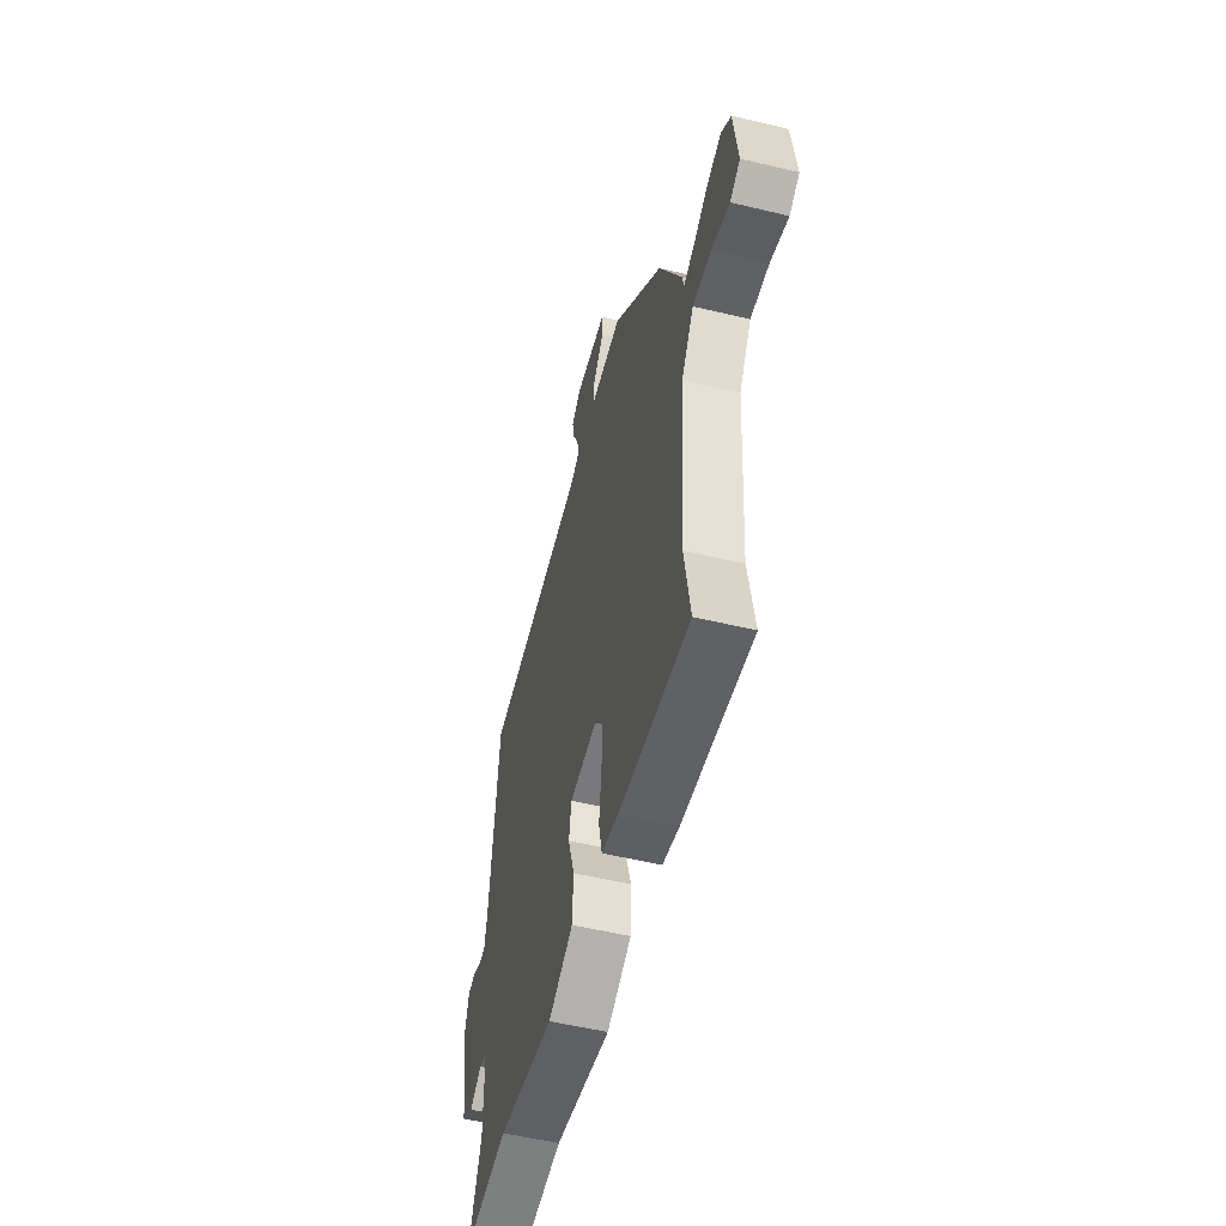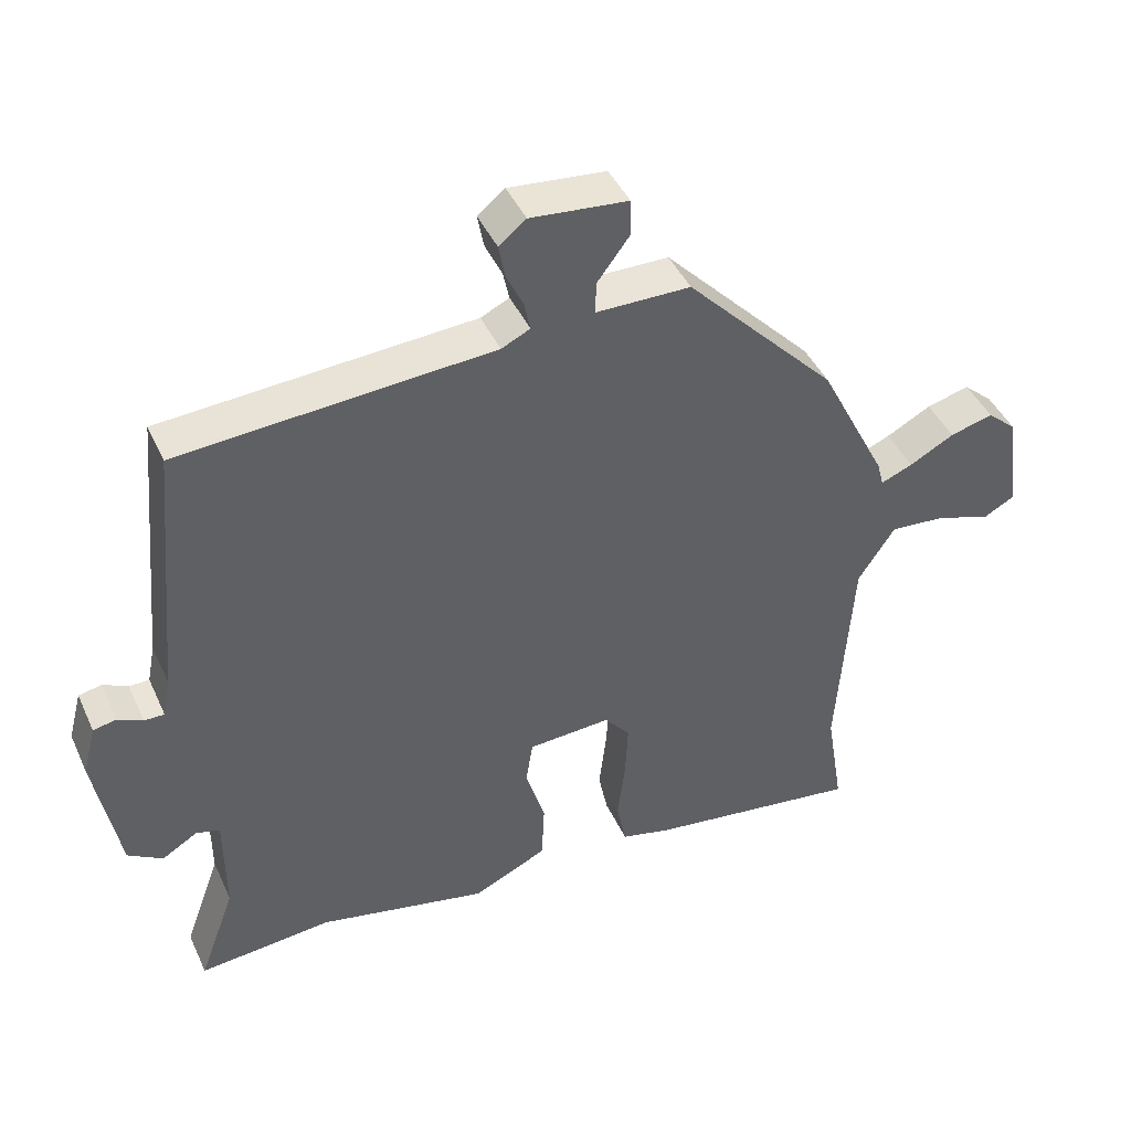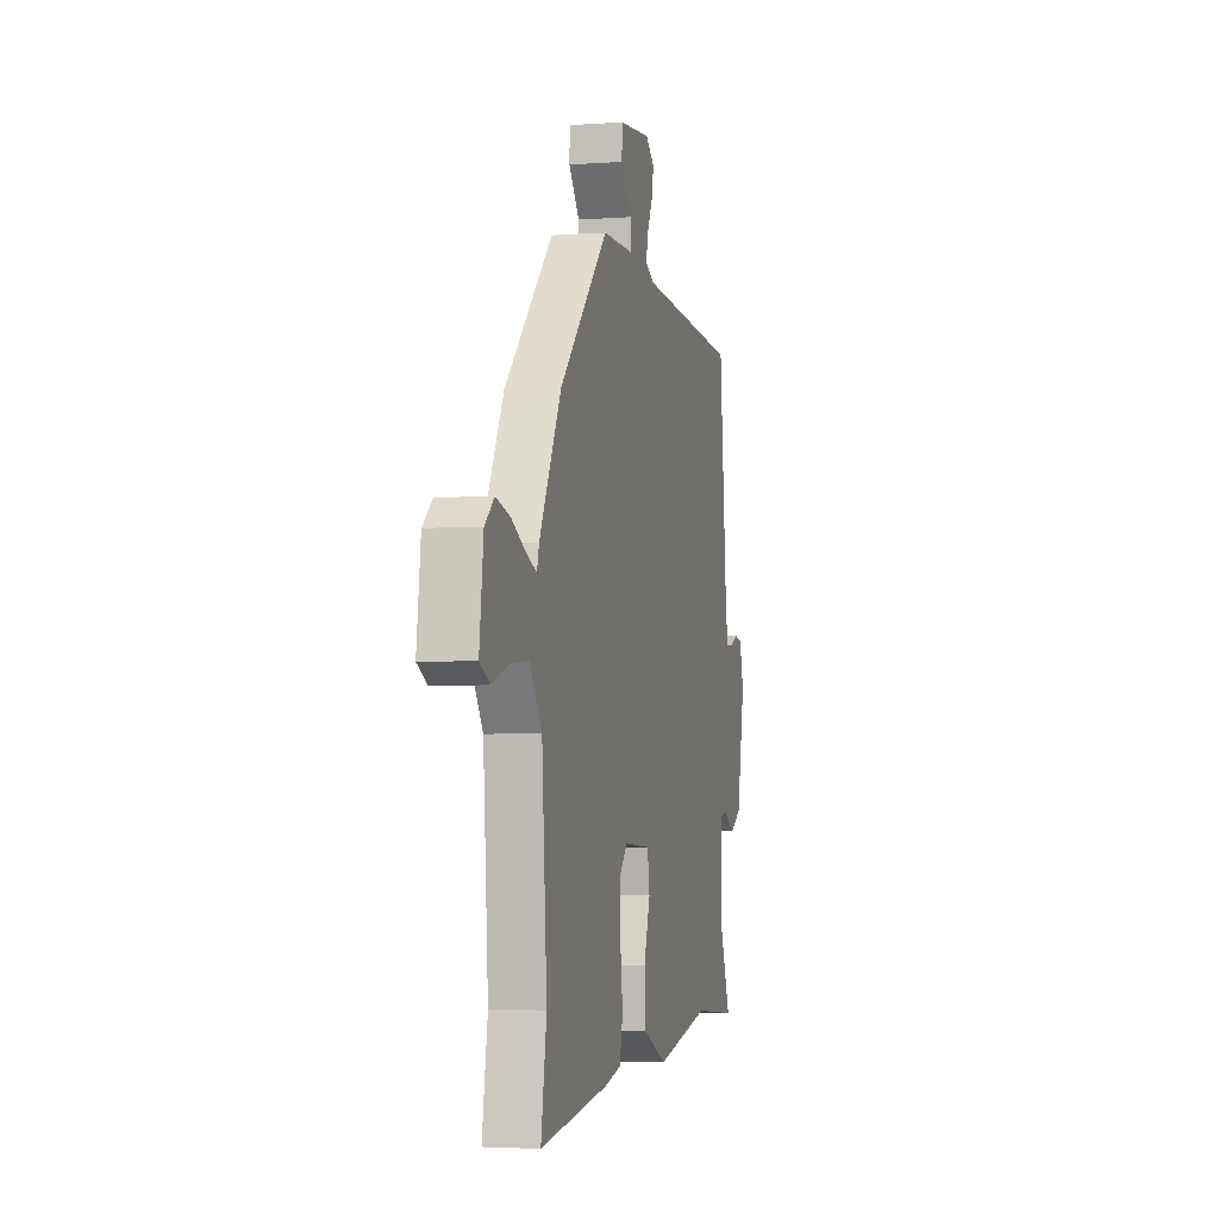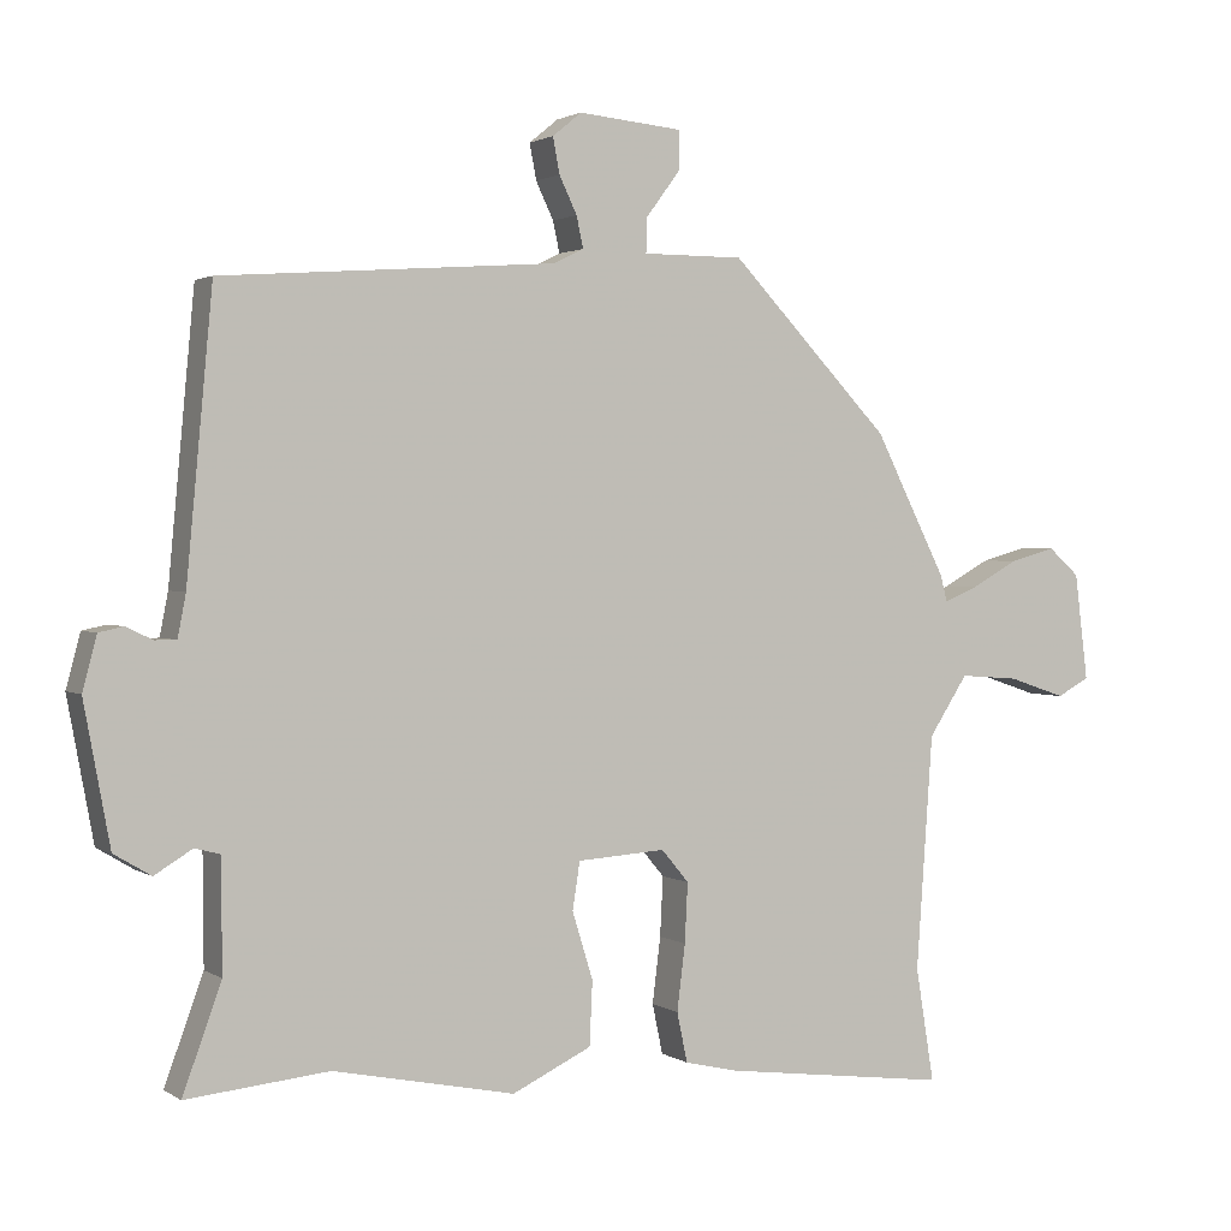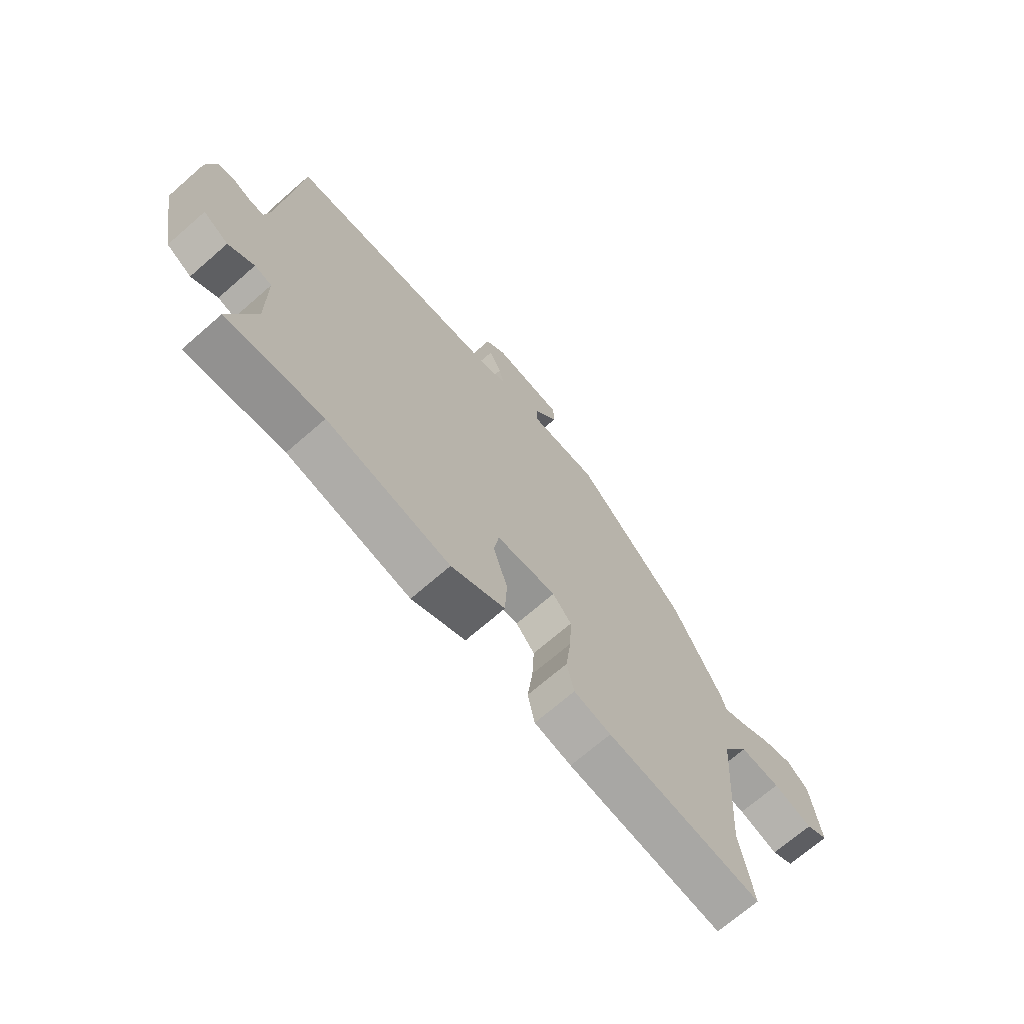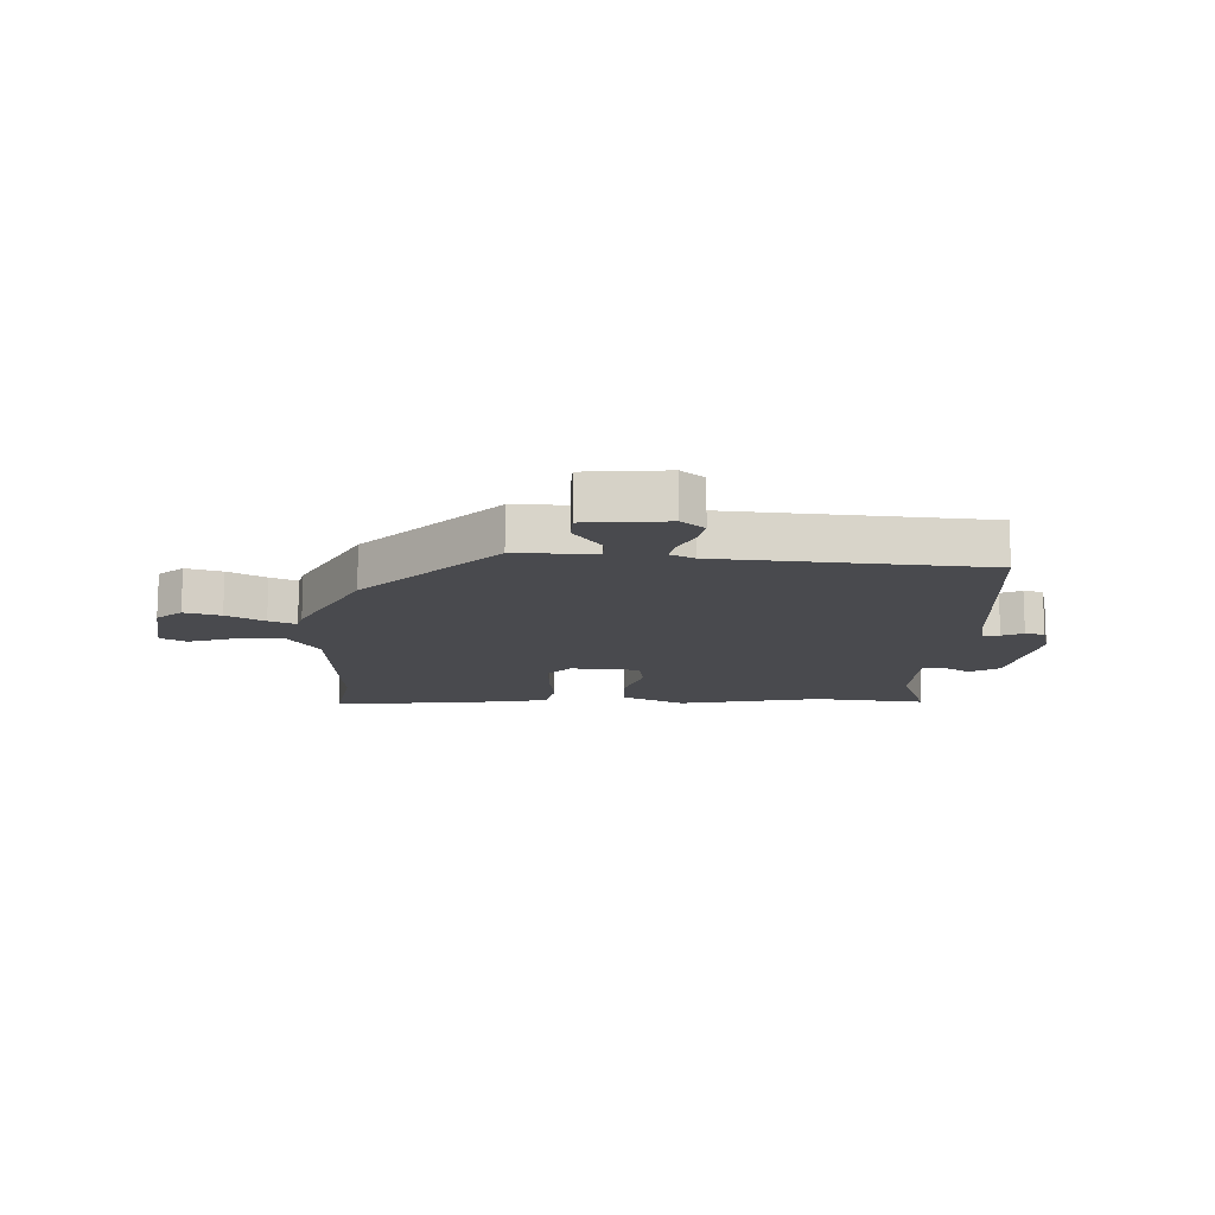
<metadata>
{"format":"obj","ext":"obj","renderer":"f3d","projection":"perspective","resolution":1024,"background":"white","views":[{"elev":-54.0,"azim":-104.3,"up":"+Z"},{"elev":43.2,"azim":156.6,"up":"+Z"},{"elev":-3.4,"azim":-76.1,"up":"+Z"},{"elev":1.8,"azim":153.5,"up":"+Z"},{"elev":-70.0,"azim":131.1,"up":"+Z"},{"elev":-13.4,"azim":-2.5,"up":"+Y"}]}
</metadata>
<code>
v 0.508 0.07 0.481
v 0.543 0.07 0.104
v 0.554 0.07 0.047
v 0.583 0.07 0.047
v 0.619 0.07 0.064
v 0.652 0.07 0.057
v 0.671 0.07 -0.015
v 0.636 0.07 -0.204
v 0.586 0.07 -0.234
v 0.535 0.07 -0.203
v 0.501 0.07 -0.212
v 0.5 0.07 -0.362
v 0.552 0.07 -0.505
v 0.36 0.07 -0.486
v 0.115 0.07 -0.536
v 0.008 0.07 -0.485
v 0.004 0.07 -0.399
v 0.032 0.07 -0.309
v 0.022 0.07 -0.245
v -0.097 0.07 -0.237
v -0.134 0.07 -0.281
v -0.13 0.07 -0.361
v -0.119 0.07 -0.45
v -0.133 0.07 -0.517
v -0.206 0.07 -0.534
v -0.512 0.07 -0.573
v -0.487 0.07 -0.419
v -0.509 0.07 -0.103
v -0.562 0.07 -0.022
v -0.642 0.07 -0.028
v -0.72 0.07 -0.054
v -0.764 0.07 -0.03
v -0.746 0.07 0.114
v -0.704 0.07 0.151
v -0.642 0.07 0.134
v -0.578 0.07 0.099
v -0.532 0.07 0.08
v -0.523 0.07 0.115
v -0.426 0.07 0.306
v -0.209 0.07 0.532
v -0.073 0.07 0.532
v -0.074 0.07 0.578
v -0.121 0.07 0.641
v -0.12 0.07 0.693
v 0.02 0.07 0.706
v 0.059 0.07 0.674
v 0.05 0.07 0.626
v 0.026 0.07 0.576
v 0.017 0.07 0.534
v 0.058 0.07 0.514
v 0.508 0 0.481
v 0.543 0 0.104
v 0.554 0 0.047
v 0.583 0 0.047
v 0.619 0 0.064
v 0.652 0 0.057
v 0.671 0 -0.015
v 0.636 0 -0.204
v 0.586 0 -0.234
v 0.535 0 -0.203
v 0.501 0 -0.212
v 0.5 0 -0.362
v 0.552 0 -0.505
v 0.36 0 -0.486
v 0.115 0 -0.536
v 0.008 0 -0.485
v 0.004 0 -0.399
v 0.032 0 -0.309
v 0.022 0 -0.245
v -0.097 0 -0.237
v -0.134 0 -0.281
v -0.13 0 -0.361
v -0.119 0 -0.45
v -0.133 0 -0.517
v -0.206 0 -0.534
v -0.512 0 -0.573
v -0.487 0 -0.419
v -0.509 0 -0.103
v -0.562 0 -0.022
v -0.642 0 -0.028
v -0.72 0 -0.054
v -0.764 0 -0.03
v -0.746 0 0.114
v -0.704 0 0.151
v -0.642 0 0.134
v -0.578 0 0.099
v -0.532 0 0.08
v -0.523 0 0.115
v -0.426 0 0.306
v -0.209 0 0.532
v -0.073 0 0.532
v -0.074 0 0.578
v -0.121 0 0.641
v -0.12 0 0.693
v 0.02 0 0.706
v 0.059 0 0.674
v 0.05 0 0.626
v 0.026 0 0.576
v 0.017 0 0.534
v 0.058 0 0.514
f 46 47 48
f 45 46 48
f 44 45 48
f 43 44 48
f 42 43 48
f 41 42 48 49
f 39 40 41
f 38 39 41
f 37 38 41
f 37 41 49 50
f 34 35 36
f 33 34 36
f 32 33 36
f 31 32 36
f 30 31 36
f 29 30 36 37
f 50 1 2
f 37 50 2
f 29 37 2
f 28 29 2
f 25 26 27
f 24 25 27
f 23 24 27
f 22 23 27
f 21 22 27 28
f 16 17 18
f 15 16 18
f 14 15 18
f 14 18 19
f 13 14 19
f 12 13 19
f 11 12 19
f 10 11 19 20
f 8 9 10
f 7 8 10
f 6 7 10
f 5 6 10
f 4 5 10
f 3 4 10 20
f 28 2 3 20
f 20 21 28
f 98 97 96
f 98 96 95
f 98 95 94
f 98 94 93
f 98 93 92
f 99 98 92 91
f 91 90 89
f 91 89 88
f 91 88 87
f 100 99 91 87
f 86 85 84
f 86 84 83
f 86 83 82
f 86 82 81
f 86 81 80
f 87 86 80 79
f 52 51 100
f 52 100 87
f 52 87 79
f 52 79 78
f 77 76 75
f 77 75 74
f 77 74 73
f 77 73 72
f 78 77 72 71
f 68 67 66
f 68 66 65
f 68 65 64
f 69 68 64
f 69 64 63
f 69 63 62
f 69 62 61
f 70 69 61 60
f 60 59 58
f 60 58 57
f 60 57 56
f 60 56 55
f 60 55 54
f 70 60 54 53
f 70 53 52 78
f 78 71 70
f 1 51 52 2
f 2 52 53 3
f 3 53 54 4
f 4 54 55 5
f 5 55 56 6
f 6 56 57 7
f 7 57 58 8
f 8 58 59 9
f 9 59 60 10
f 10 60 61 11
f 11 61 62 12
f 12 62 63 13
f 13 63 64 14
f 14 64 65 15
f 15 65 66 16
f 16 66 67 17
f 17 67 68 18
f 18 68 69 19
f 19 69 70 20
f 20 70 71 21
f 21 71 72 22
f 22 72 73 23
f 23 73 74 24
f 24 74 75 25
f 25 75 76 26
f 26 76 77 27
f 27 77 78 28
f 28 78 79 29
f 29 79 80 30
f 30 80 81 31
f 31 81 82 32
f 32 82 83 33
f 33 83 84 34
f 34 84 85 35
f 35 85 86 36
f 36 86 87 37
f 37 87 88 38
f 38 88 89 39
f 39 89 90 40
f 40 90 91 41
f 41 91 92 42
f 42 92 93 43
f 43 93 94 44
f 44 94 95 45
f 45 95 96 46
f 46 96 97 47
f 47 97 98 48
f 48 98 99 49
f 49 99 100 50
f 50 100 51 1

</code>
